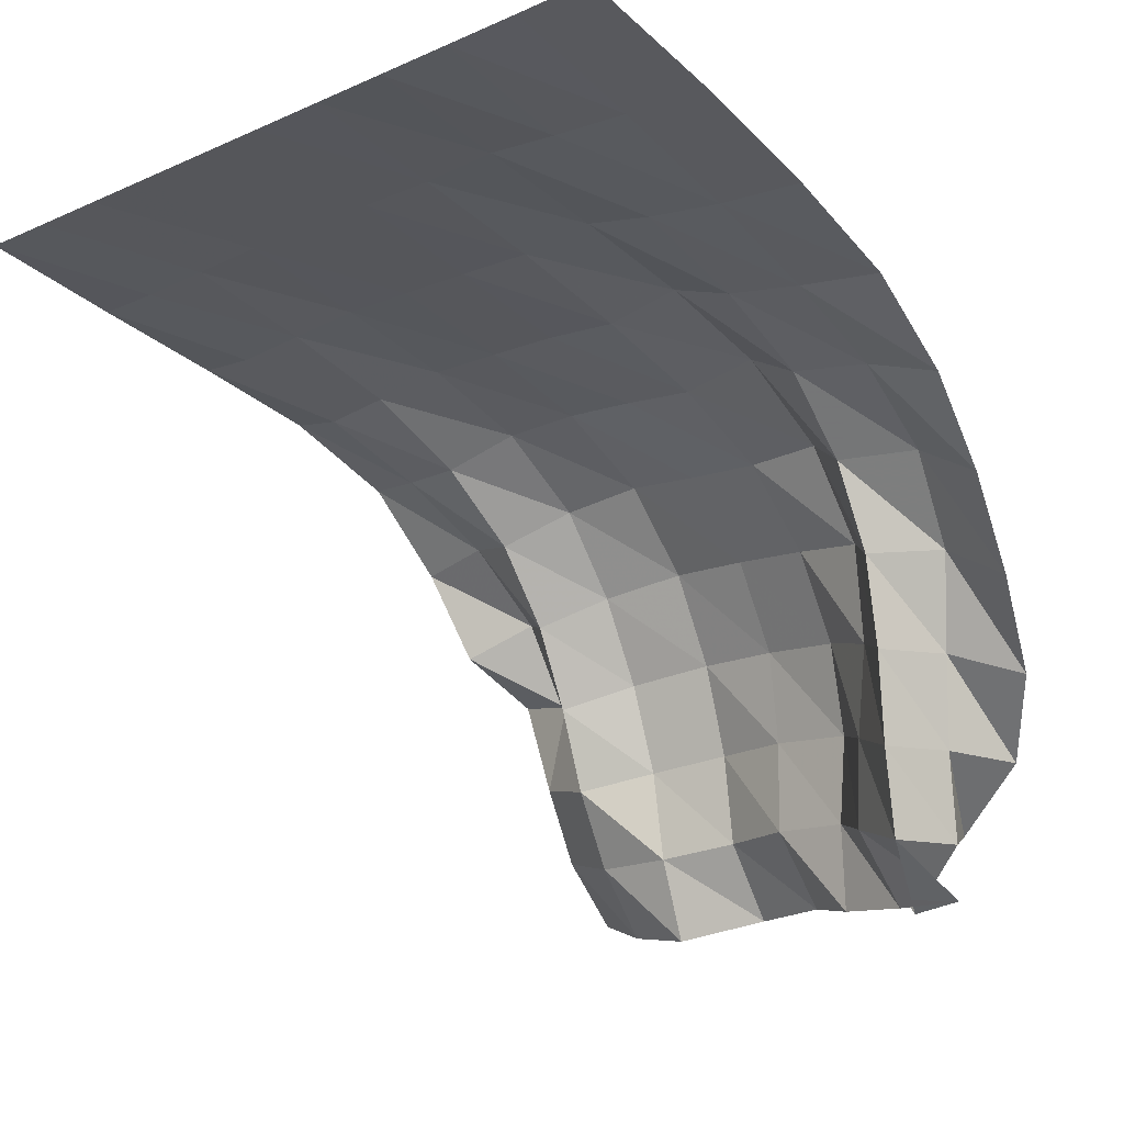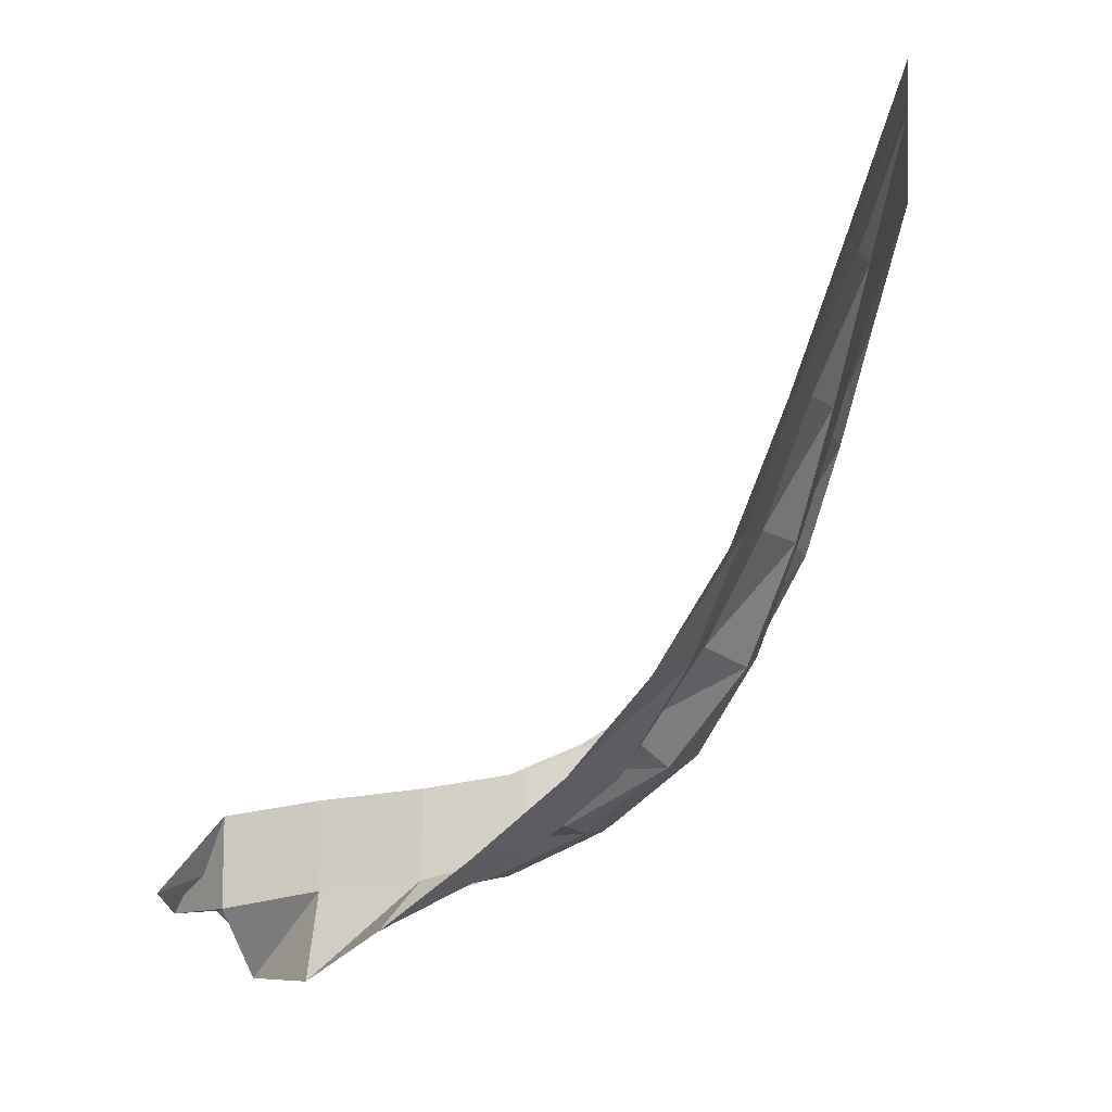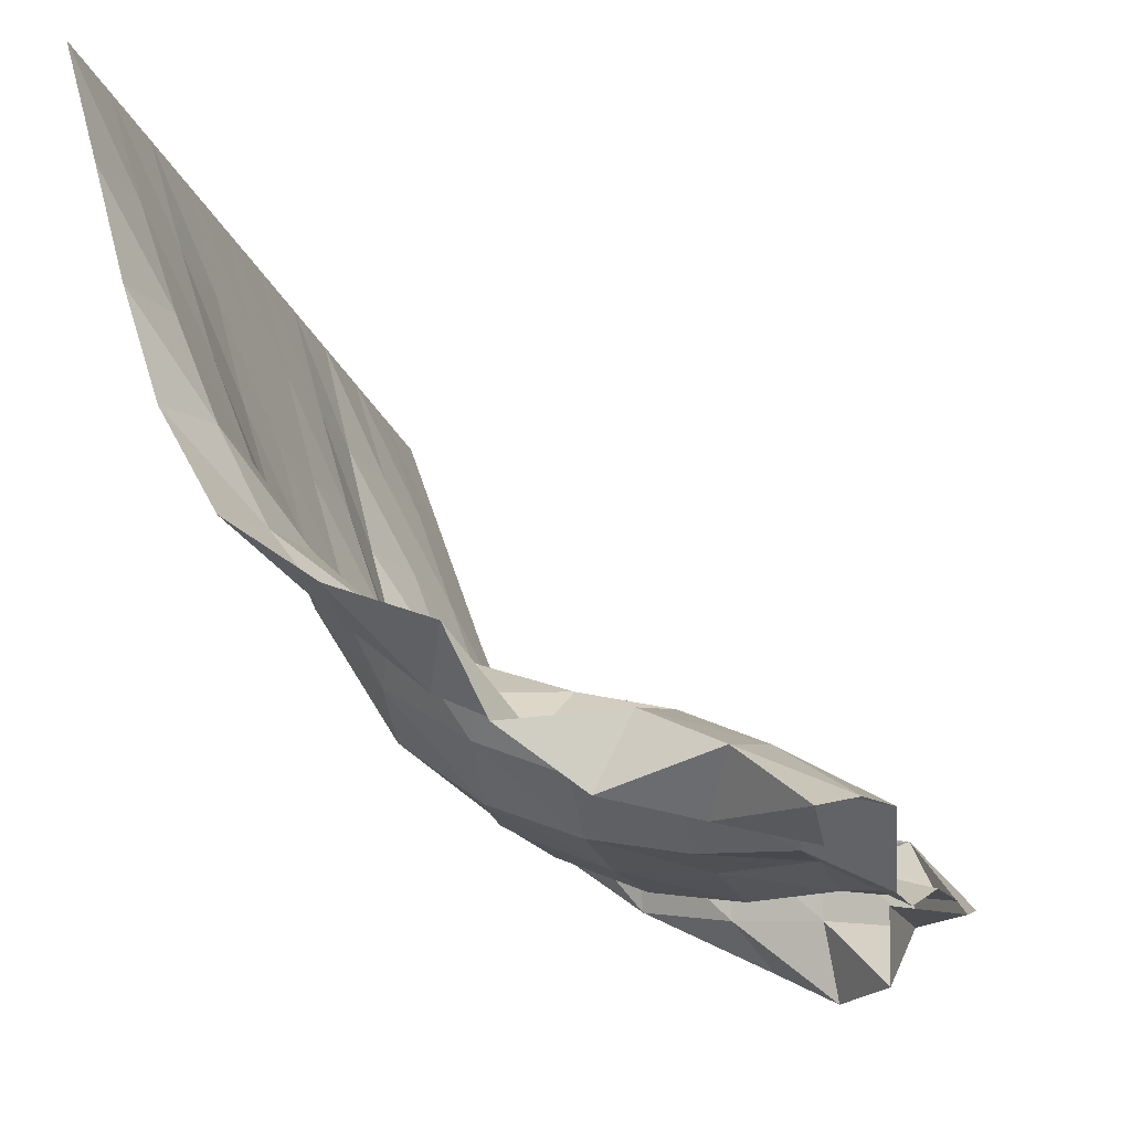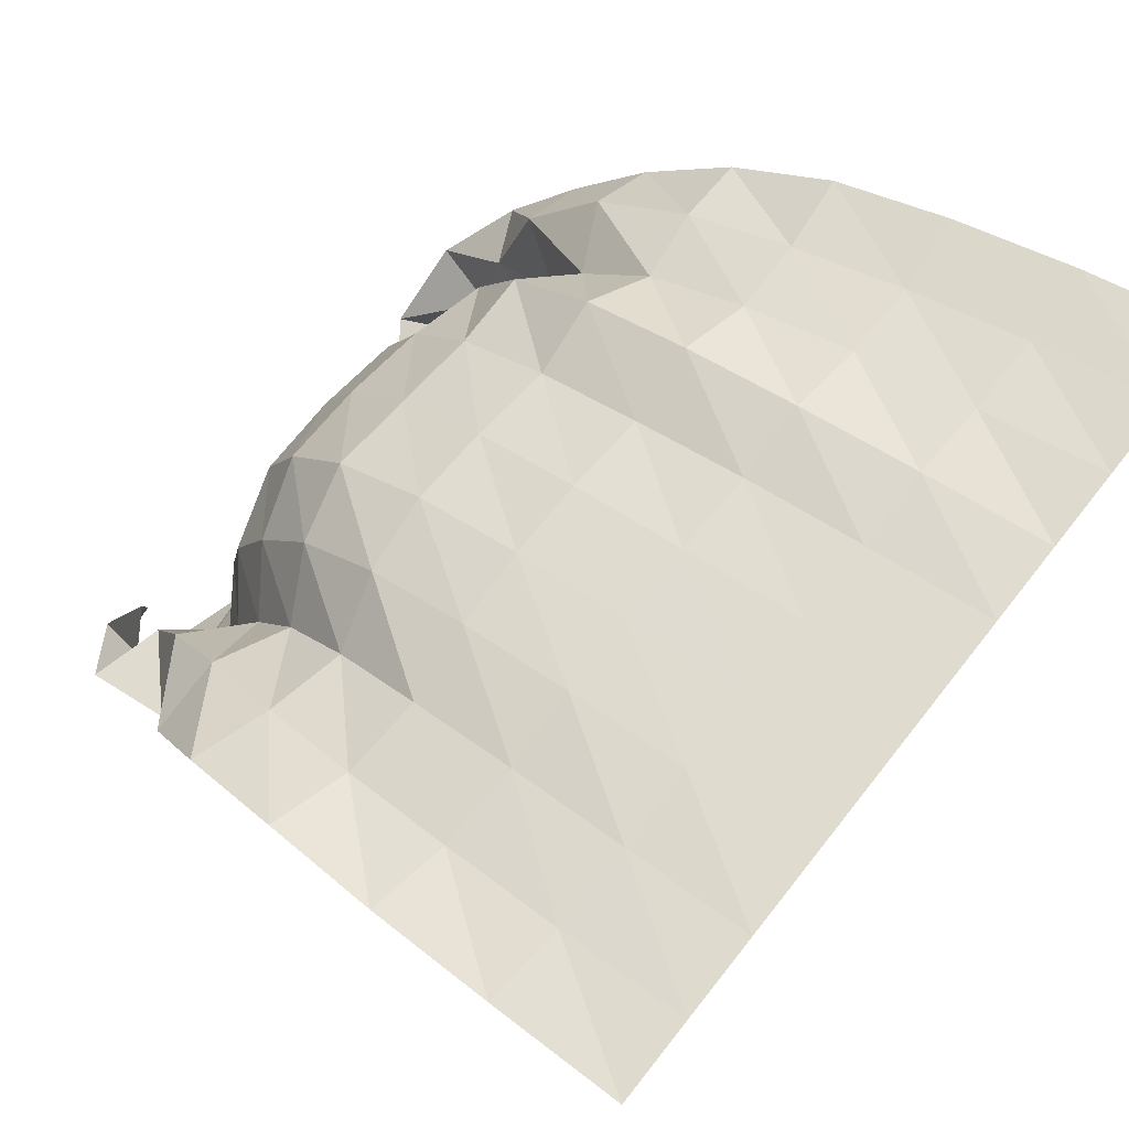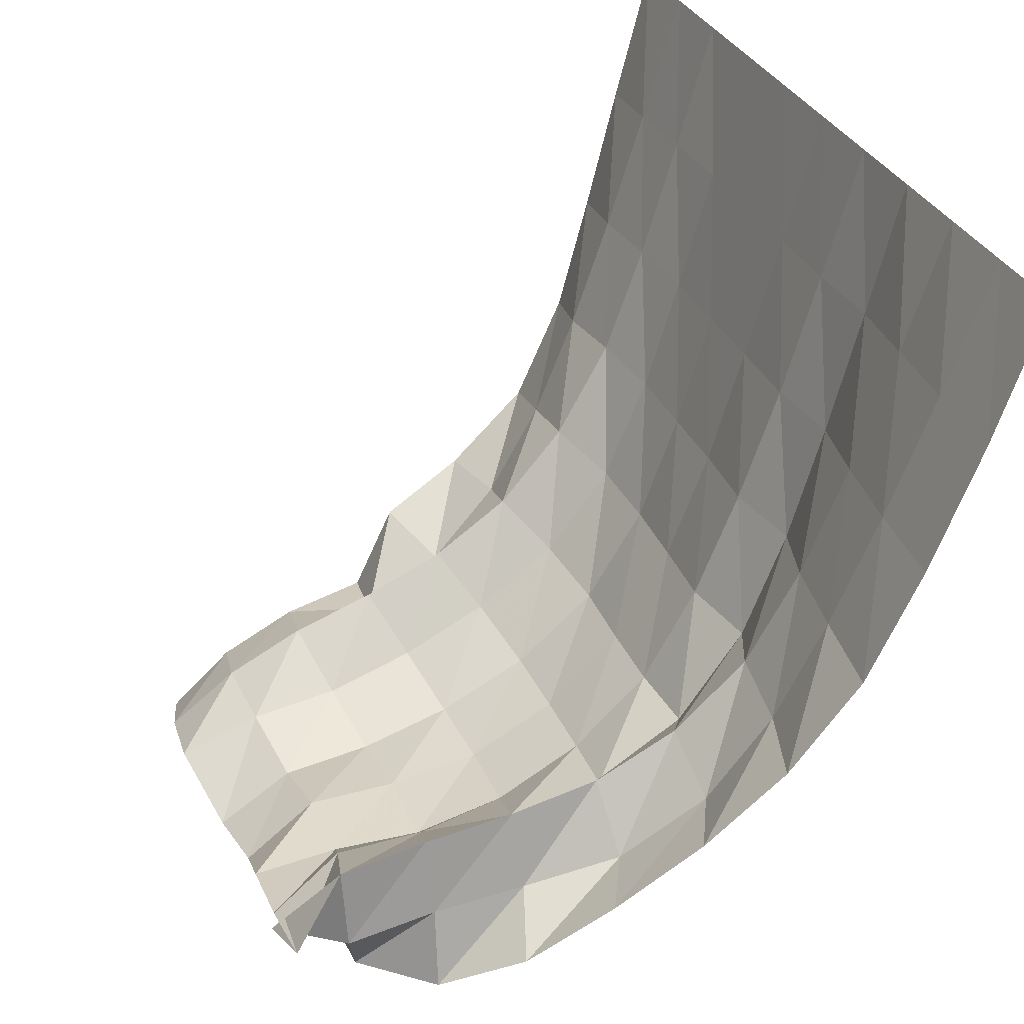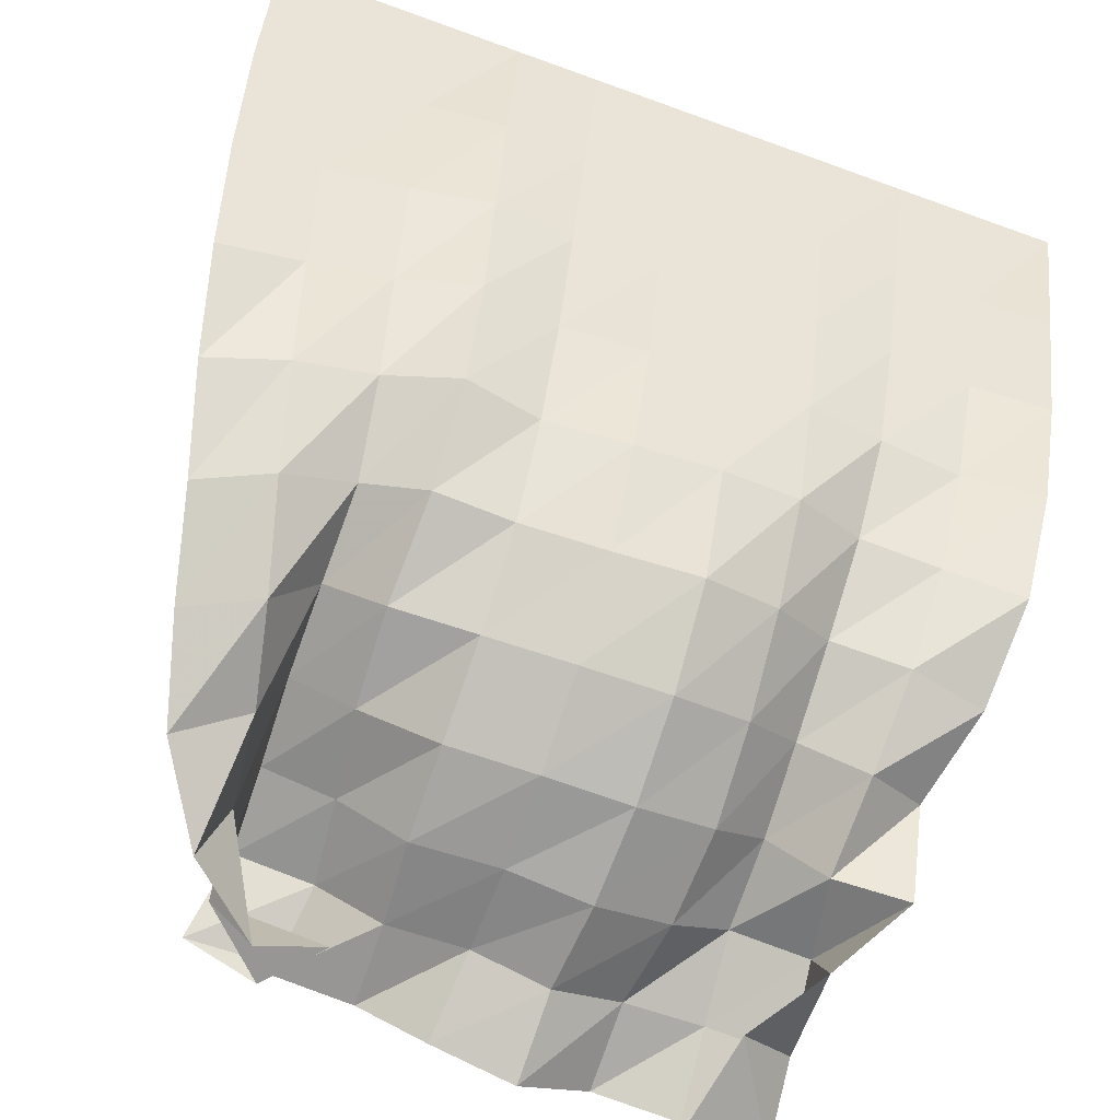
<metadata>
{"format":"obj","ext":"obj","renderer":"f3d","projection":"perspective","resolution":1024,"background":"white","views":[{"elev":-13.6,"azim":45.0,"up":"+Y"},{"elev":-0.2,"azim":97.5,"up":"+Z"},{"elev":-25.3,"azim":-71.2,"up":"+Z"},{"elev":69.5,"azim":-51.7,"up":"+Y"},{"elev":32.9,"azim":68.2,"up":"+Z"},{"elev":-61.2,"azim":159.5,"up":"+Z"}]}
</metadata>
<code>
v  1.2e-05  6  -0.001179
v  0.5  5.999  -0.001959
v  1  5.999  -0.001874
v  1.5  5.999  -0.001873
v  2  5.999  -0.001907
v  2.5  5.999  -0.00194
v  3  5.999  -0.001923
v  3.5  5.999  -0.001929
v  4  5.999  -0.001921
v  4.5  5.999  -0.002004
v  5  6  -0.001186
v  0.01868  5.772  -0.8148
v  0.5082  5.753  -0.7786
v  1.018  5.766  -0.7689
v  1.513  5.787  -0.7747
v  1.997  5.785  -0.7775
v  2.495  5.782  -0.781
v  3.002  5.779  -0.7803
v  3.495  5.803  -0.7859
v  3.982  5.753  -0.773
v  4.486  5.721  -0.78
v  4.997  5.718  -0.8097
v  0.04364  5.563  -1.583
v  0.531  5.505  -1.512
v  1.039  5.531  -1.493
v  1.519  5.577  -1.512
v  1.999  5.578  -1.524
v  2.486  5.574  -1.527
v  3  5.558  -1.522
v  3.479  5.613  -1.536
v  3.957  5.515  -1.507
v  4.453  5.457  -1.52
v  4.959  5.445  -1.571
v  0.09144  5.338  -2.304
v  0.5682  5.241  -2.192
v  1.057  5.275  -2.16
v  1.525  5.357  -2.209
v  2.002  5.367  -2.235
v  2.483  5.36  -2.236
v  2.994  5.32  -2.218
v  3.46  5.415  -2.247
v  3.919  5.264  -2.187
v  4.397  5.198  -2.216
v  4.893  5.161  -2.284
v  0.1504  5.005  -2.938
v  0.6235  4.947  -2.809
v  1.098  4.921  -2.72
v  1.523  5.086  -2.845
v  1.995  5.127  -2.901
v  2.487  5.1  -2.891
v  2.995  5.052  -2.861
v  3.453  5.157  -2.904
v  3.867  4.964  -2.785
v  4.329  4.922  -2.864
v  4.79  4.782  -2.893
v  0.2362  4.477  -3.345
v  0.7011  4.576  -3.336
v  1.136  4.492  -3.157
v  1.519  4.683  -3.36
v  1.977  4.779  -3.477
v  2.49  4.743  -3.453
v  3.002  4.716  -3.428
v  3.469  4.743  -3.437
v  3.815  4.543  -3.221
v  4.232  4.563  -3.433
v  4.653  4.347  -3.4
v  0.3926  3.922  -3.555
v  0.7769  4.119  -3.75
v  1.146  4.006  -3.467
v  1.502  4.181  -3.72
v  1.975  4.284  -3.882
v  2.498  4.28  -3.877
v  3.018  4.249  -3.835
v  3.506  4.195  -3.75
v  3.828  4.03  -3.439
v  4.095  4.076  -3.841
v  4.522  3.854  -3.822
v  0.3798  3.662  -4.107
v  0.8245  3.6  -4.023
v  1.136  3.502  -3.684
v  1.491  3.649  -3.976
v  1.977  3.734  -4.136
v  2.503  3.744  -4.136
v  3.029  3.718  -4.091
v  3.476  3.615  -3.851
v  3.826  3.488  -3.531
v  3.966  3.504  -3.992
v  4.366  3.36  -4.205
v  0.7215  3.28  -4.398
v  0.7014  3.057  -3.994
v  1.139  2.985  -3.845
v  1.524  3.093  -4.119
v  1.994  3.168  -4.274
v  2.494  3.184  -4.214
v  3.019  3.166  -4.209
v  3.401  3.063  -3.871
v  3.801  2.941  -3.602
v  3.906  2.953  -4.065
v  4.053  2.915  -4.514
v  1.017  2.804  -4.479
v  0.6505  2.598  -4.255
v  1.104  2.511  -4.099
v  1.588  2.535  -4.135
v  2.025  2.61  -4.31
v  2.491  2.633  -4.21
v  2.97  2.635  -4.218
v  3.342  2.536  -3.921
v  3.787  2.415  -3.692
v  3.864  2.423  -4.172
v  3.619  2.529  -4.571
v  1.122  2.284  -4.623
v  0.6454  2.21  -4.601
v  1.091  2.09  -4.414
v  1.586  2.029  -4.298
v  2.043  2.144  -4.575
v  2.551  2.174  -4.481
v  2.954  2.113  -4.267
v  3.42  2.093  -4.191
v  3.919  2.087  -4.09
v  3.48  2.058  -4.253
v  3.191  2.424  -4.254
f 1 2 13
f 1 13 12
f 2 3 14
f 2 14 13
f 3 4 15
f 3 15 14
f 4 5 16
f 4 16 15
f 5 6 17
f 5 17 16
f 6 7 18
f 6 18 17
f 7 8 19
f 7 19 18
f 8 9 20
f 8 20 19
f 9 10 21
f 9 21 20
f 10 11 22
f 10 22 21
f 12 13 24
f 12 24 23
f 13 14 25
f 13 25 24
f 14 15 26
f 14 26 25
f 15 16 27
f 15 27 26
f 16 17 28
f 16 28 27
f 17 18 29
f 17 29 28
f 18 19 30
f 18 30 29
f 19 20 31
f 19 31 30
f 20 21 32
f 20 32 31
f 21 22 33
f 21 33 32
f 23 24 35
f 23 35 34
f 24 25 36
f 24 36 35
f 25 26 37
f 25 37 36
f 26 27 38
f 26 38 37
f 27 28 39
f 27 39 38
f 28 29 40
f 28 40 39
f 29 30 41
f 29 41 40
f 30 31 42
f 30 42 41
f 31 32 43
f 31 43 42
f 32 33 44
f 32 44 43
f 34 35 46
f 34 46 45
f 35 36 47
f 35 47 46
f 36 37 48
f 36 48 47
f 37 38 49
f 37 49 48
f 38 39 50
f 38 50 49
f 39 40 51
f 39 51 50
f 40 41 52
f 40 52 51
f 41 42 53
f 41 53 52
f 42 43 54
f 42 54 53
f 43 44 55
f 43 55 54
f 45 46 57
f 45 57 56
f 46 47 58
f 46 58 57
f 47 48 59
f 47 59 58
f 48 49 60
f 48 60 59
f 49 50 61
f 49 61 60
f 50 51 62
f 50 62 61
f 51 52 63
f 51 63 62
f 52 53 64
f 52 64 63
f 53 54 65
f 53 65 64
f 54 55 66
f 54 66 65
f 56 57 68
f 56 68 67
f 57 58 69
f 57 69 68
f 58 59 70
f 58 70 69
f 59 60 71
f 59 71 70
f 60 61 72
f 60 72 71
f 61 62 73
f 61 73 72
f 62 63 74
f 62 74 73
f 63 64 75
f 63 75 74
f 64 65 76
f 64 76 75
f 65 66 77
f 65 77 76
f 67 68 79
f 67 79 78
f 68 69 80
f 68 80 79
f 69 70 81
f 69 81 80
f 70 71 82
f 70 82 81
f 71 72 83
f 71 83 82
f 72 73 84
f 72 84 83
f 73 74 85
f 73 85 84
f 74 75 86
f 74 86 85
f 75 76 87
f 75 87 86
f 76 77 88
f 76 88 87
f 78 79 90
f 78 90 89
f 79 80 91
f 79 91 90
f 80 81 92
f 80 92 91
f 81 82 93
f 81 93 92
f 82 83 94
f 82 94 93
f 83 84 95
f 83 95 94
f 84 85 96
f 84 96 95
f 85 86 97
f 85 97 96
f 86 87 98
f 86 98 97
f 87 88 99
f 87 99 98
f 89 90 101
f 89 101 100
f 90 91 102
f 90 102 101
f 91 92 103
f 91 103 102
f 92 93 104
f 92 104 103
f 93 94 105
f 93 105 104
f 94 95 106
f 94 106 105
f 95 96 107
f 95 107 106
f 96 97 108
f 96 108 107
f 97 98 109
f 97 109 108
f 98 99 110
f 98 110 109
f 100 101 112
f 100 112 111
f 101 102 113
f 101 113 112
f 102 103 114
f 102 114 113
f 103 104 115
f 103 115 114
f 104 105 116
f 104 116 115
f 105 106 117
f 105 117 116
f 106 107 118
f 106 118 117
f 107 108 119
f 107 119 118
f 108 109 120
f 108 120 119
f 109 110 121
f 109 121 120

</code>
